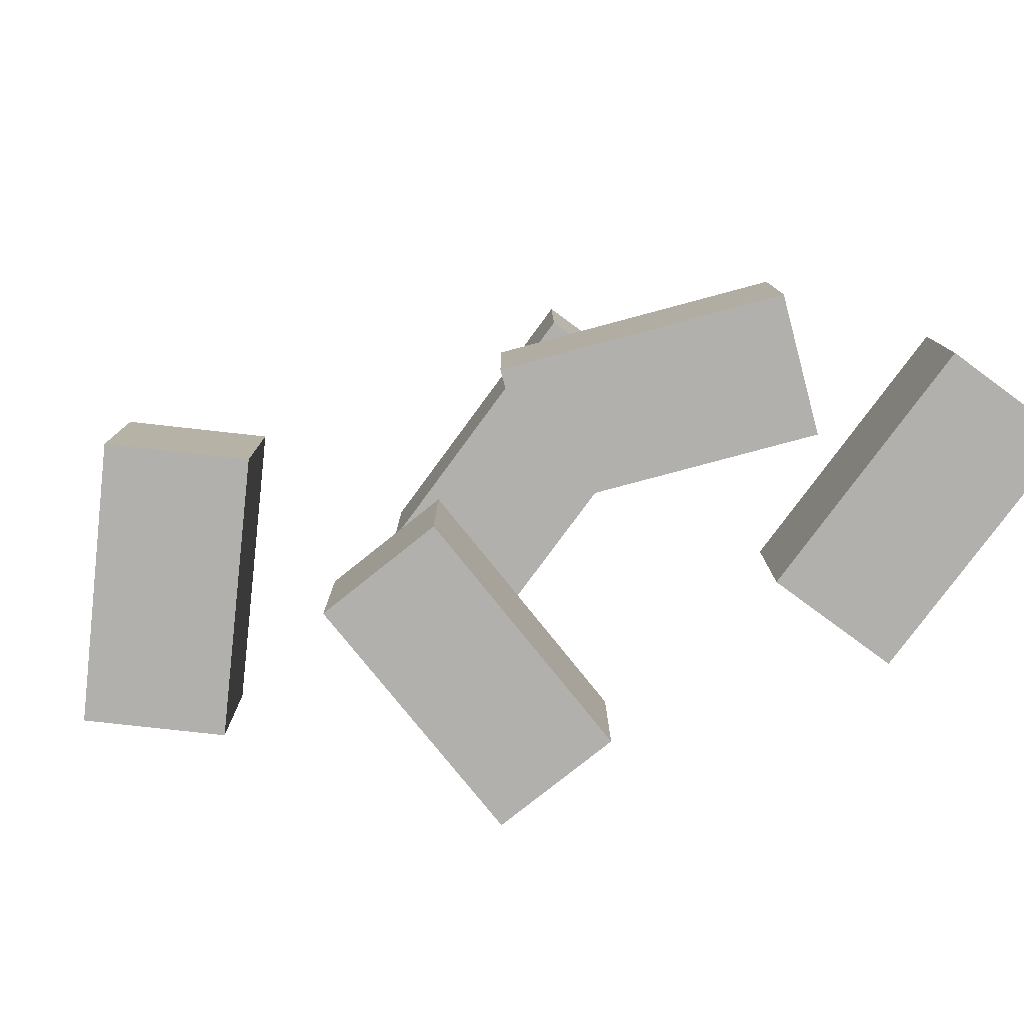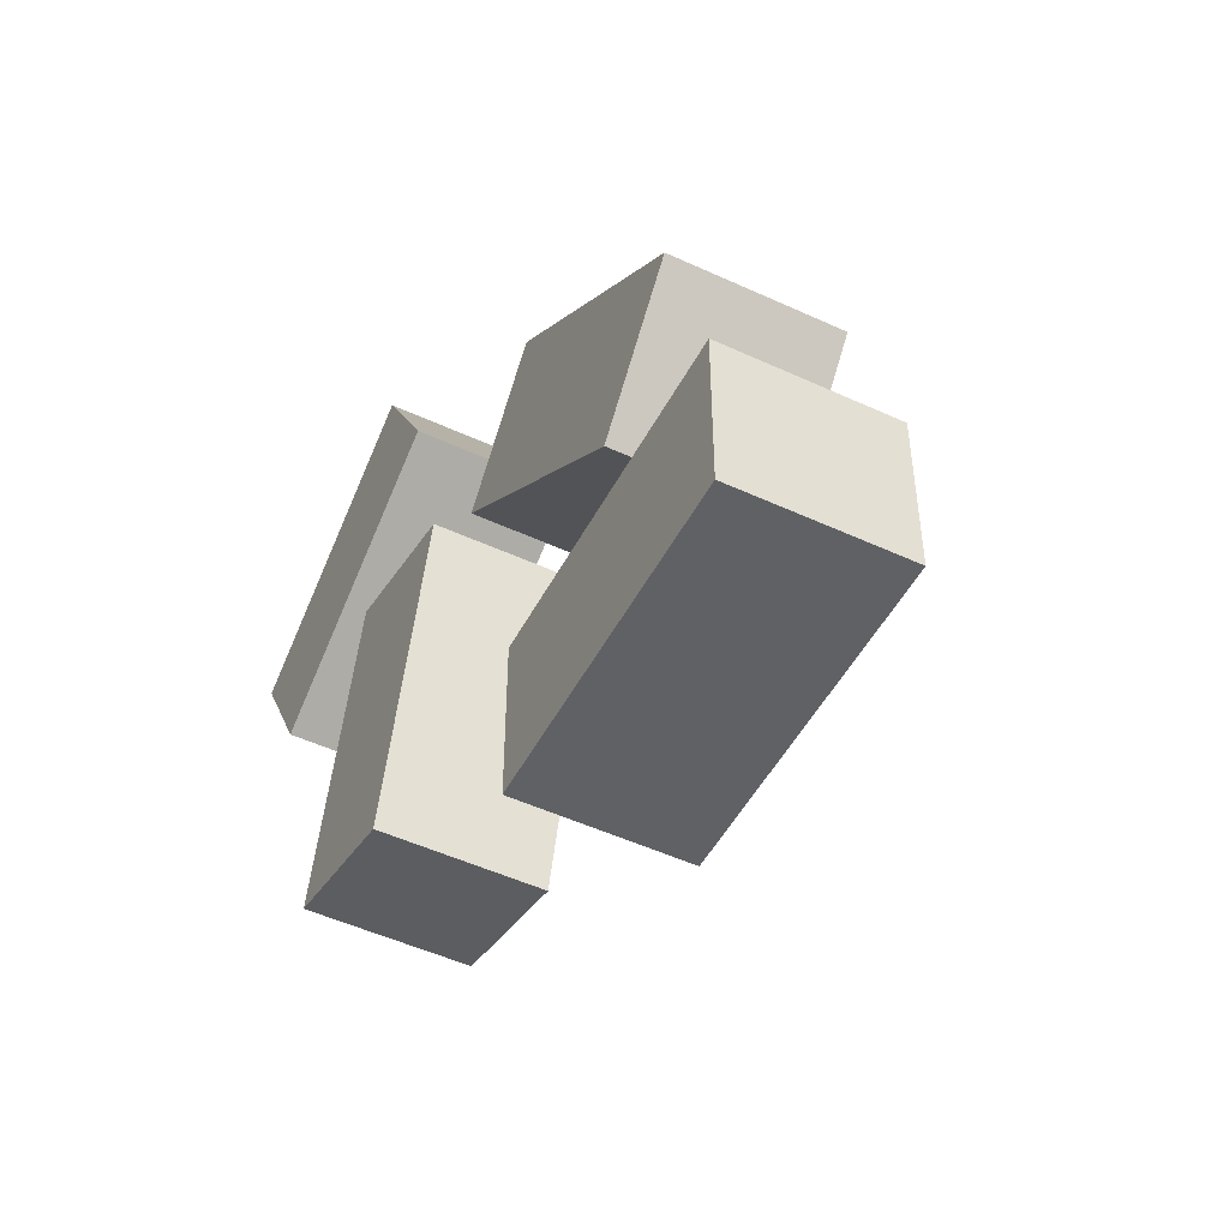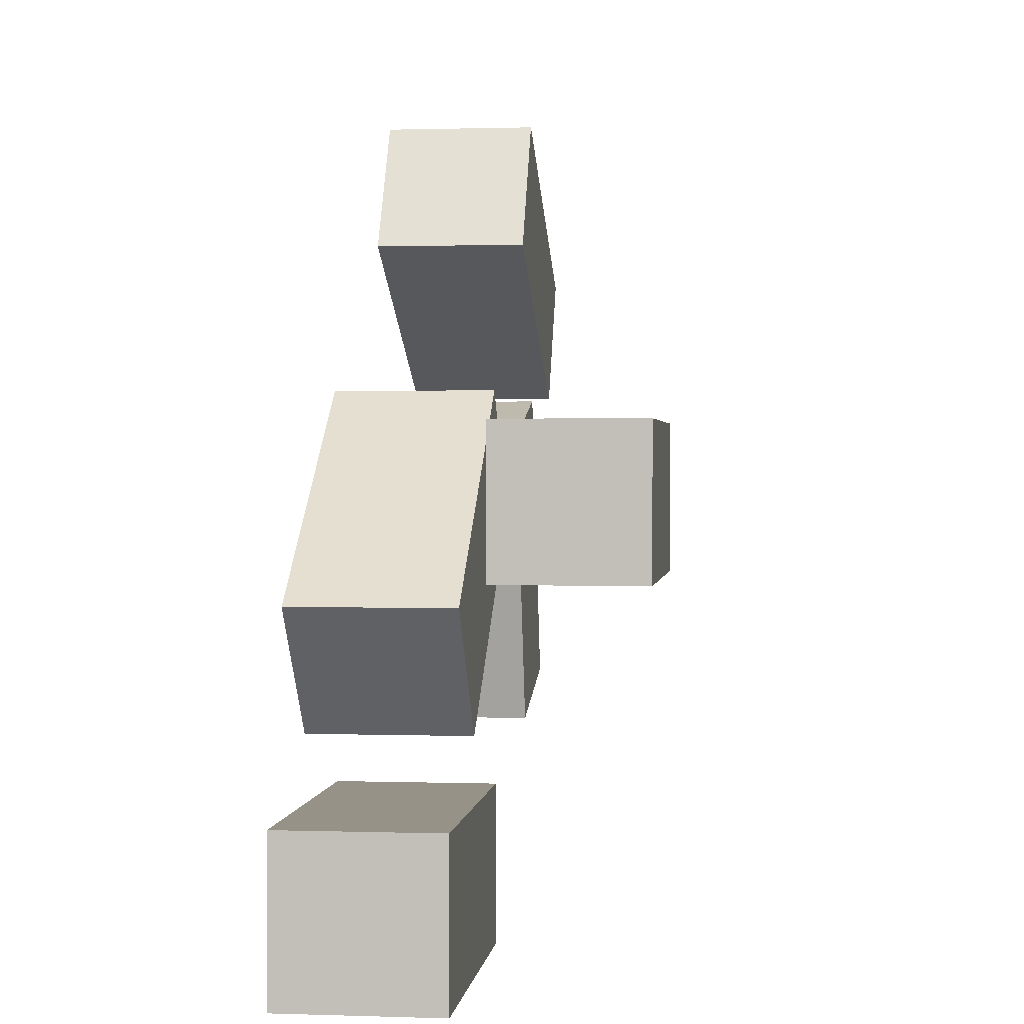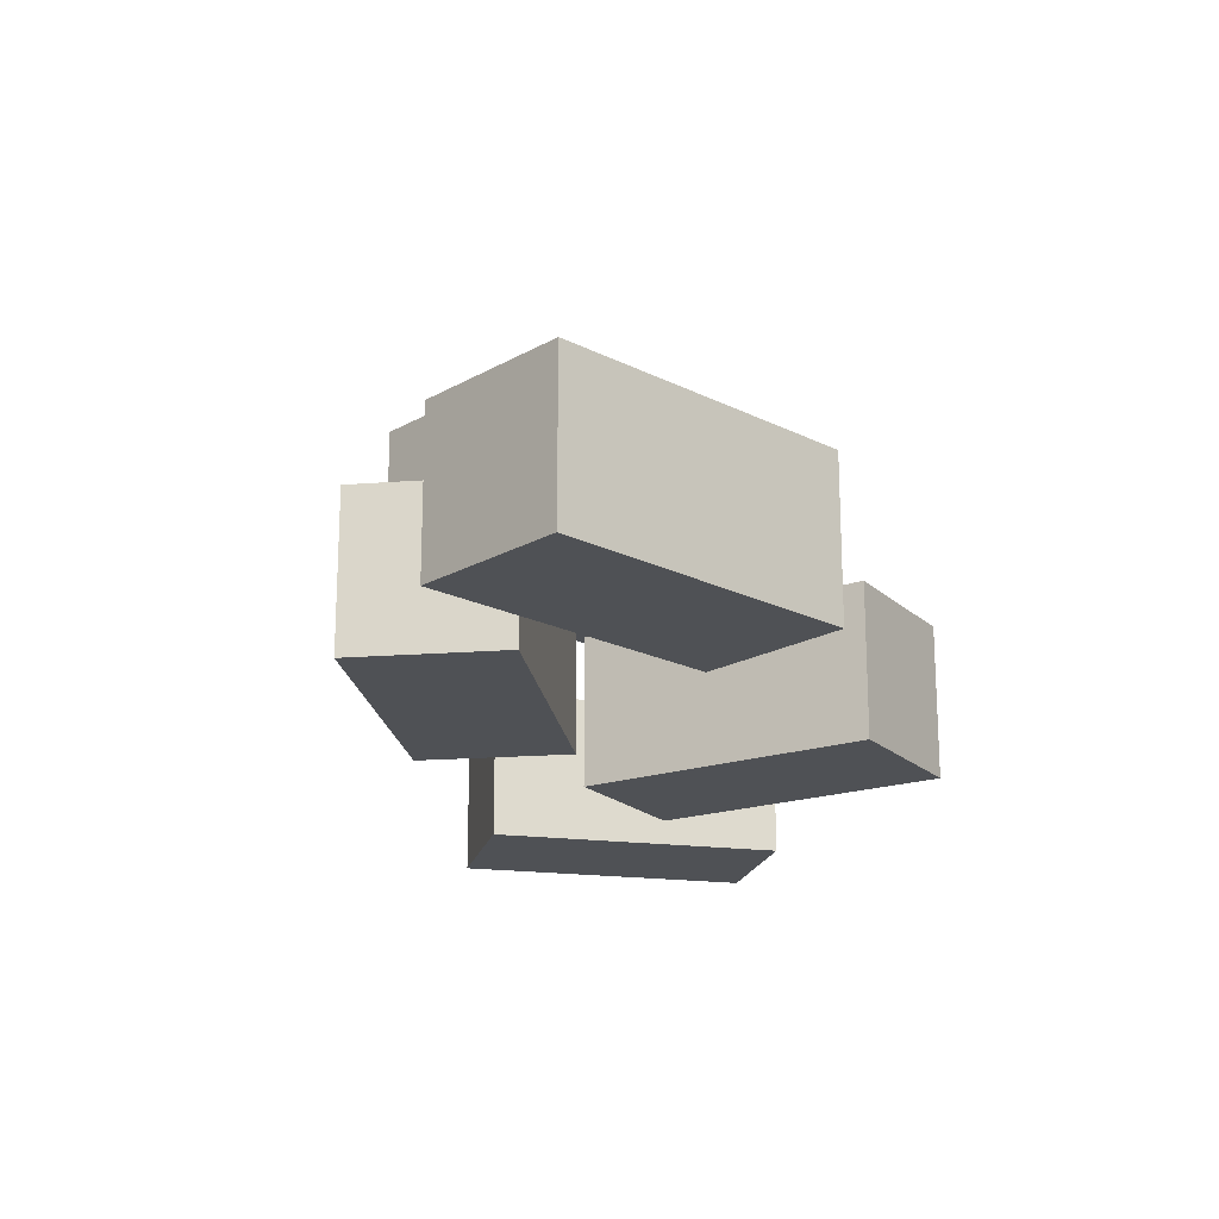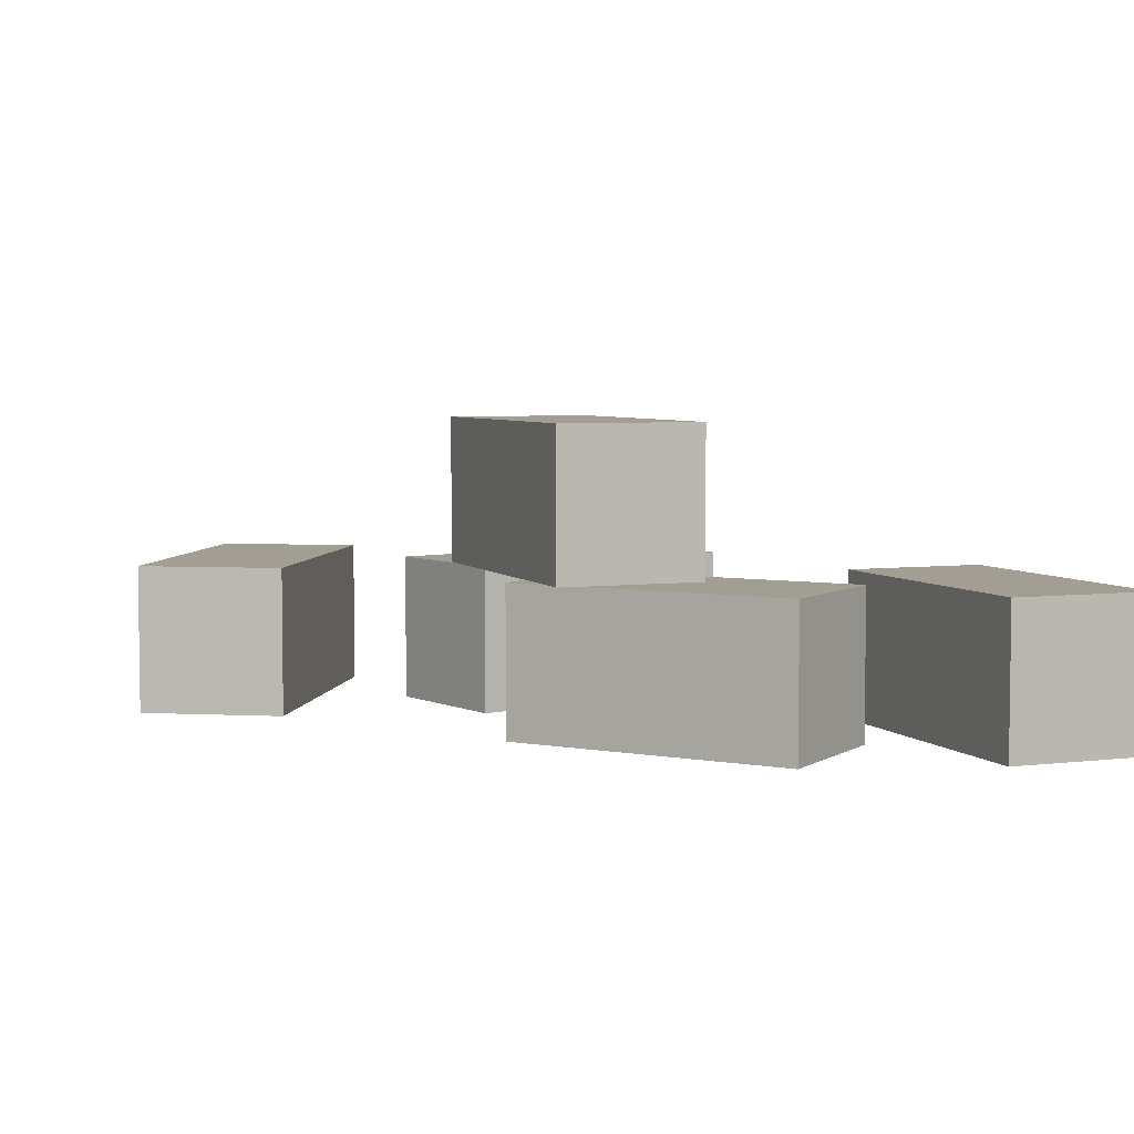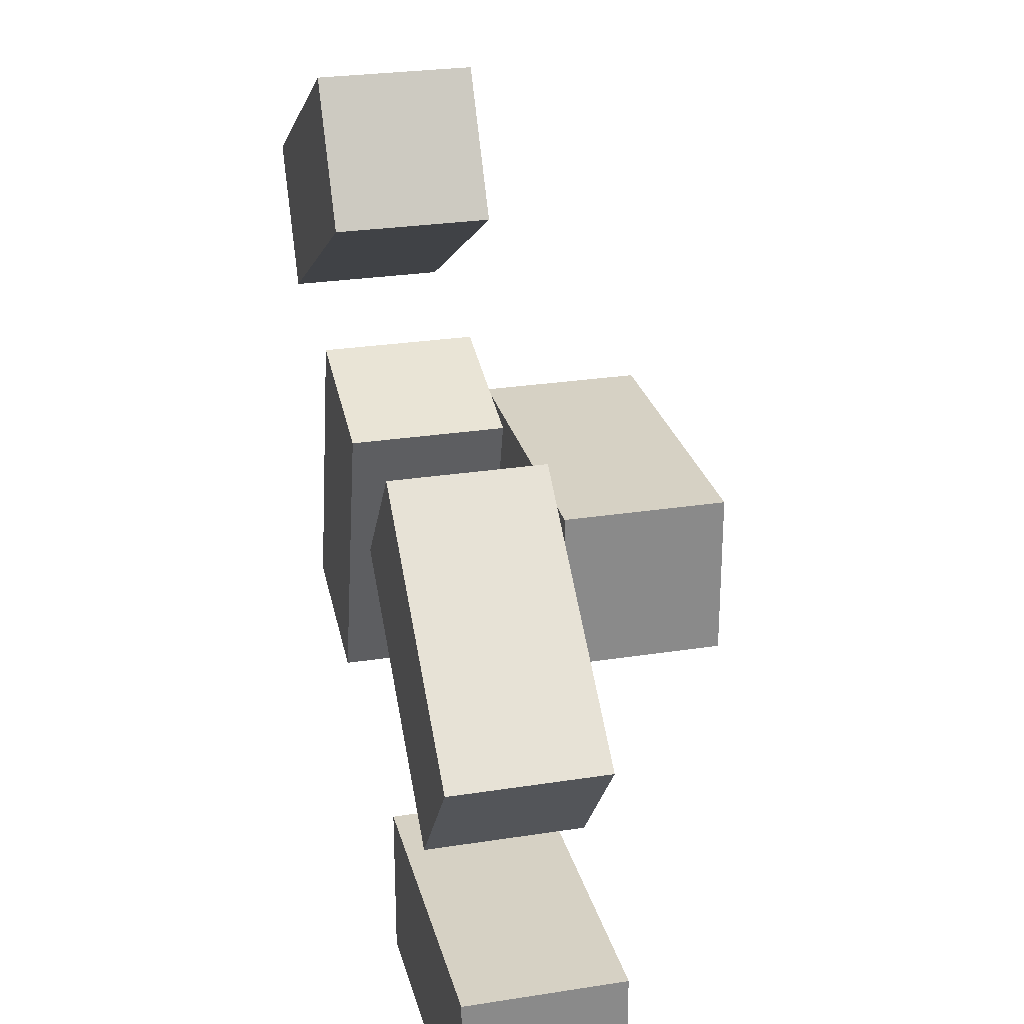
<metadata>
{"format":"obj","ext":"obj","renderer":"f3d","projection":"perspective","resolution":1024,"background":"white","views":[{"elev":-78.8,"azim":53.7,"up":"+Y"},{"elev":-49.6,"azim":62.9,"up":"+Z"},{"elev":1.2,"azim":96.8,"up":"+Z"},{"elev":-19.5,"azim":136.7,"up":"+Y"},{"elev":5.0,"azim":68.6,"up":"+Y"},{"elev":26.6,"azim":76.2,"up":"+Z"}]}
</metadata>
<code>
g detailBricks_typeA
v 0.2853 0 -0.1671
v 0.2853 0 -0.2671
v 0.08527 0 -0.1671
v 0.08527 0 -0.2671
v 0.2853 0.1 -0.2671
v 0.2853 0.1 -0.1671
v 0.08527 0.1 -0.2671
v 0.08527 0.1 -0.1671
v 0.2475 0 -0.04806
v 0.09137 0 0.07699
v 0.2475 0.1 -0.04806
v 0.09137 0.1 0.07699
v 0.1319 0.1 0.0445
v 0.1141 0.1 0.0588
v 0.02885 0 -0.00105
v 0.1849 0 -0.1261
v 0.02885 0.1 -0.00105
v 0.1849 0.1 -0.1261
v 0.07896 0.1 -0.0412
v 0.0768 0.1 0.0588
v 0.1319 0.1 -0.0412
v 0.1319 0.1 0.0588
v -0.06807 0.1 -0.0412
v -0.06807 0.2 -0.0412
v -0.06807 0.1 0.0588
v -0.06807 0.2 0.0588
v -0.0489 0.1 -0.0412
v 0.1319 0.2 -0.0412
v 0.1319 0.2 0.0588
v -0.05875 0.1 0.0588
v -0.02456 0.1 0.04964
v -0.07632 0.1 -0.1435
v -0.1211 0.1 0.07552
v -0.1729 0.1 -0.1177
v -0.02456 0 0.04964
v -0.07632 0 -0.1435
v -0.1211 0 0.07552
v -0.1729 0 -0.1177
v -0.06206 0.1 0.1805
v -0.1121 0.1 0.2671
v -0.2353 0.1 0.08053
v -0.2853 0.1 0.1671
v -0.2353 0 0.08053
v -0.06206 0 0.1805
v -0.2853 0 0.1671
v -0.1121 0 0.2671
f 3 2 1
f 2 3 4
f 7 6 5
f 6 7 8
f 6 2 5
f 2 6 1
f 7 2 4
f 2 7 5
f 3 7 4
f 7 3 8
f 6 3 1
f 3 6 8
f 11 10 9
f 10 11 12
f 12 11 13
f 12 13 14
f 17 16 15
f 16 17 18
f 18 17 19
f 11 16 18
f 16 11 9
f 10 17 15
f 17 10 20
f 20 10 12
f 10 16 9
f 16 10 15
f 20 12 14
f 19 21 18
f 13 18 21
f 18 13 11
f 14 13 22
f 25 24 23
f 24 25 26
f 24 27 23
f 27 24 19
f 19 24 21
f 21 24 28
f 29 14 22
f 14 29 20
f 20 29 30
f 30 29 25
f 25 29 26
f 29 21 28
f 21 29 13
f 13 29 22
f 24 29 28
f 29 24 26
f 20 31 17
f 31 20 30
f 27 17 31
f 17 27 19
f 32 23 27
f 23 32 25
f 33 25 32
f 25 33 30
f 33 32 34
f 37 36 35
f 36 37 38
f 31 37 35
f 37 31 33
f 33 31 30
f 34 36 38
f 36 34 32
f 27 36 32
f 36 27 35
f 35 27 31
f 37 34 38
f 34 37 33
f 41 40 39
f 40 41 42
f 41 44 43
f 44 41 39
f 45 41 43
f 41 45 42
f 46 43 44
f 43 46 45
f 40 45 46
f 45 40 42
f 40 44 39
f 44 40 46

</code>
